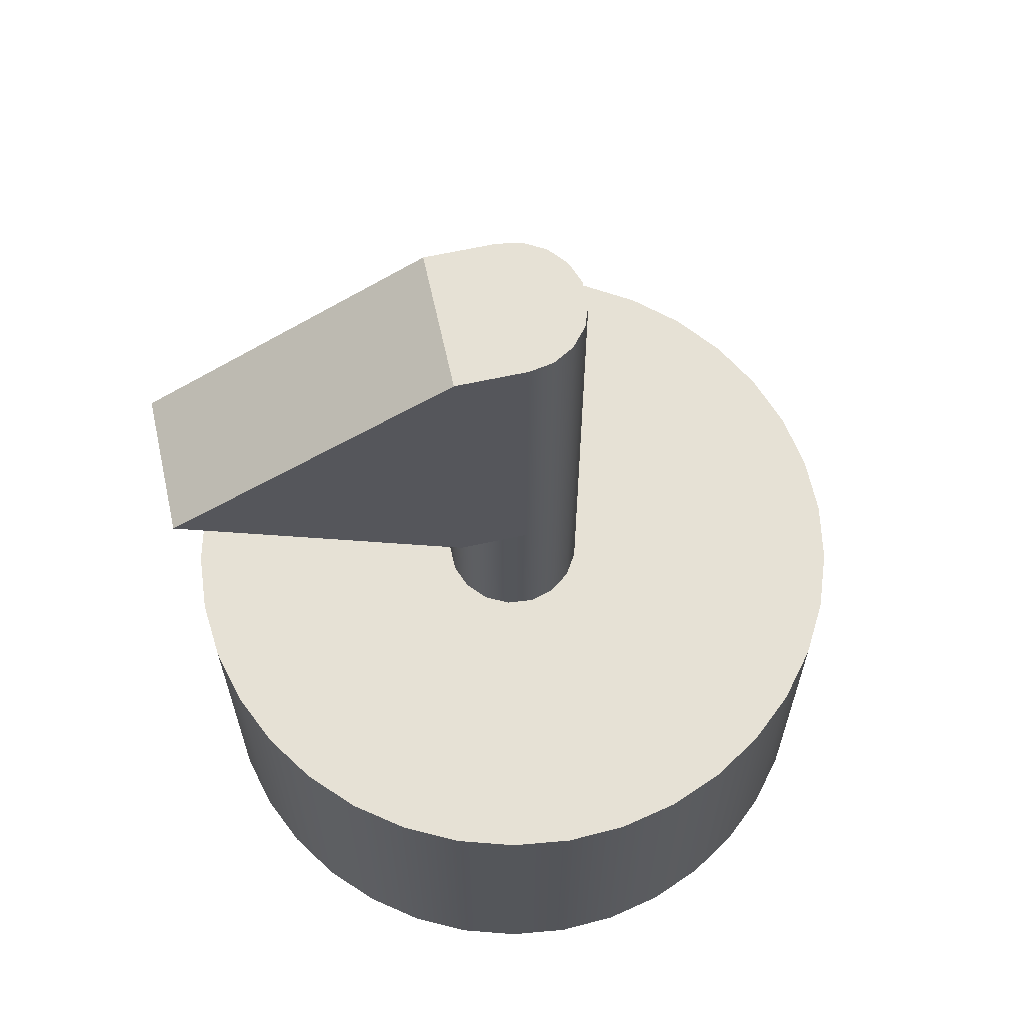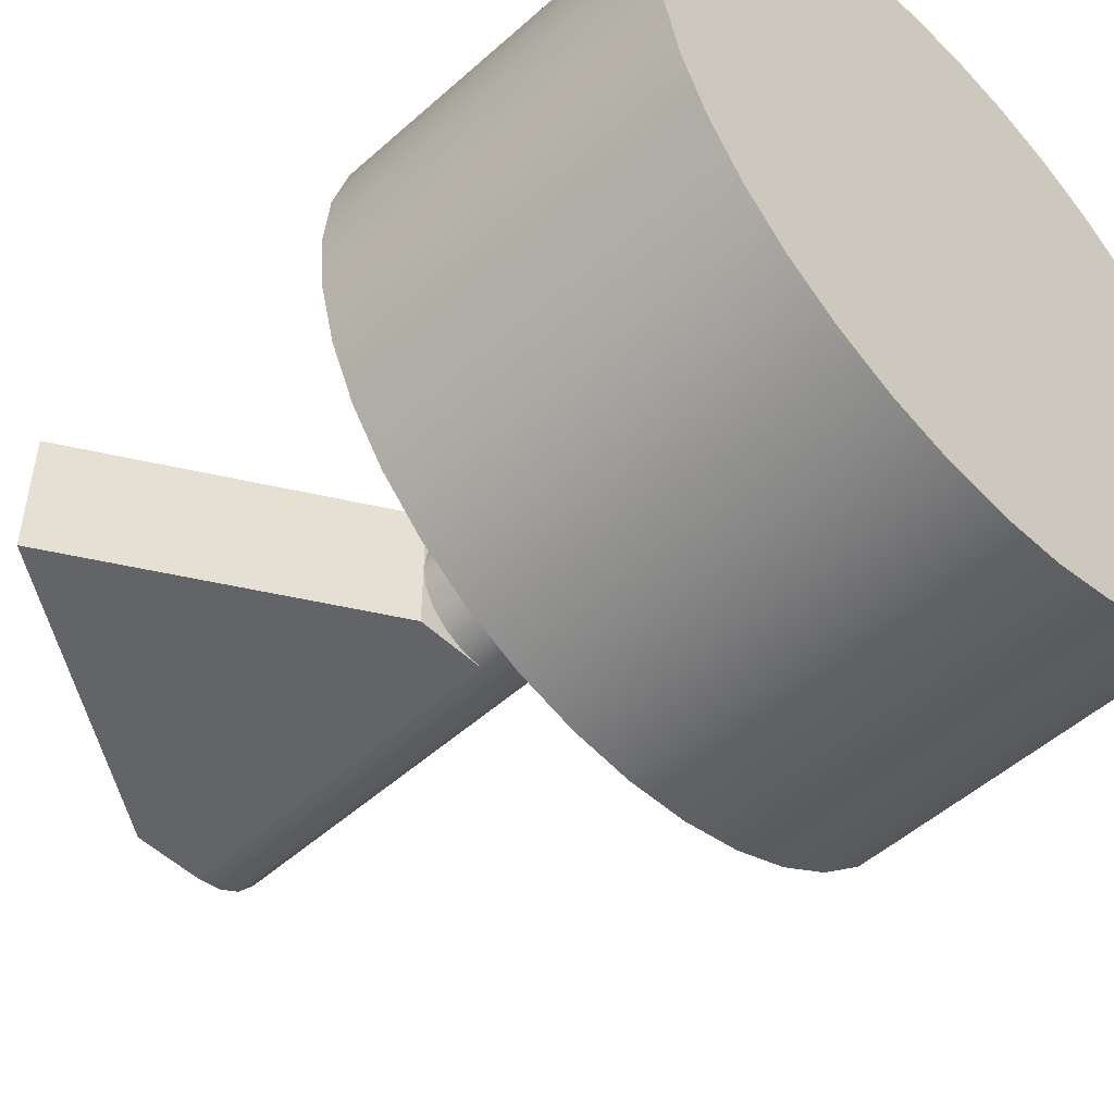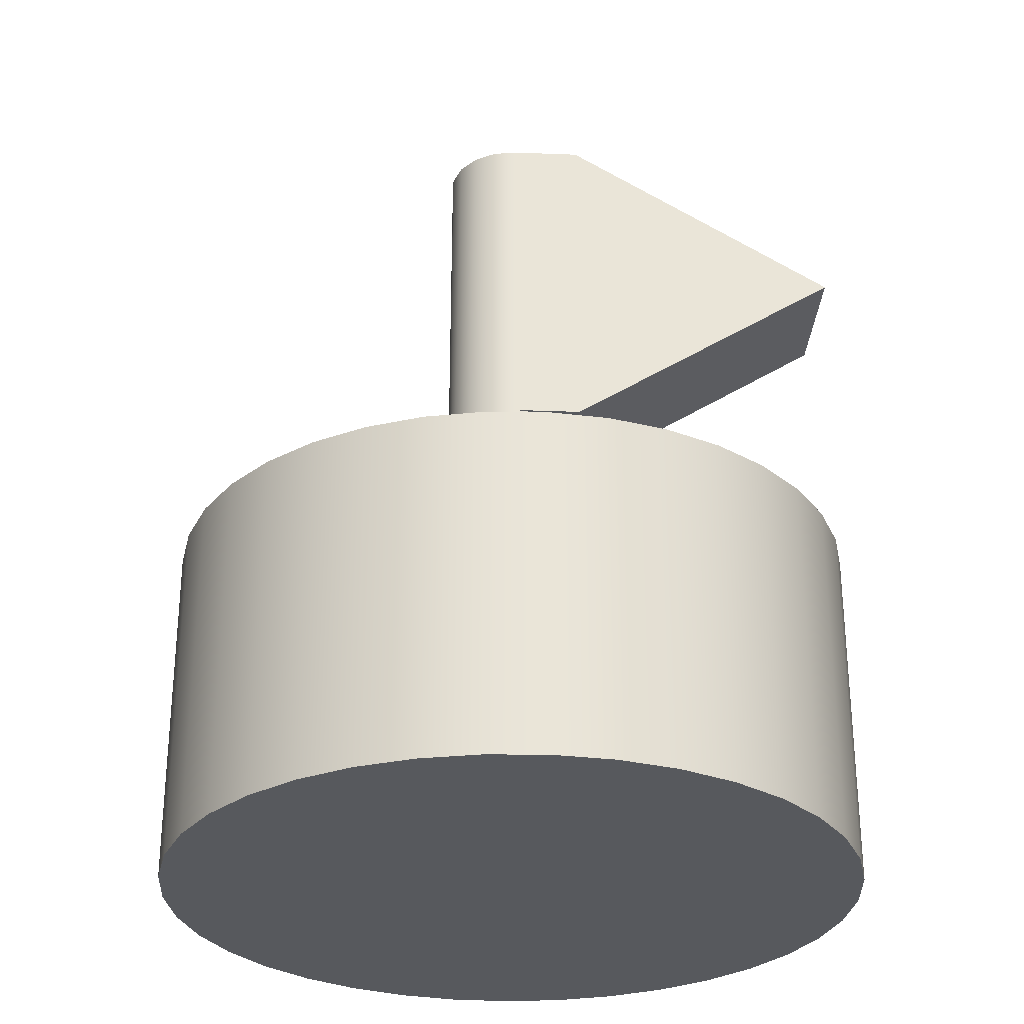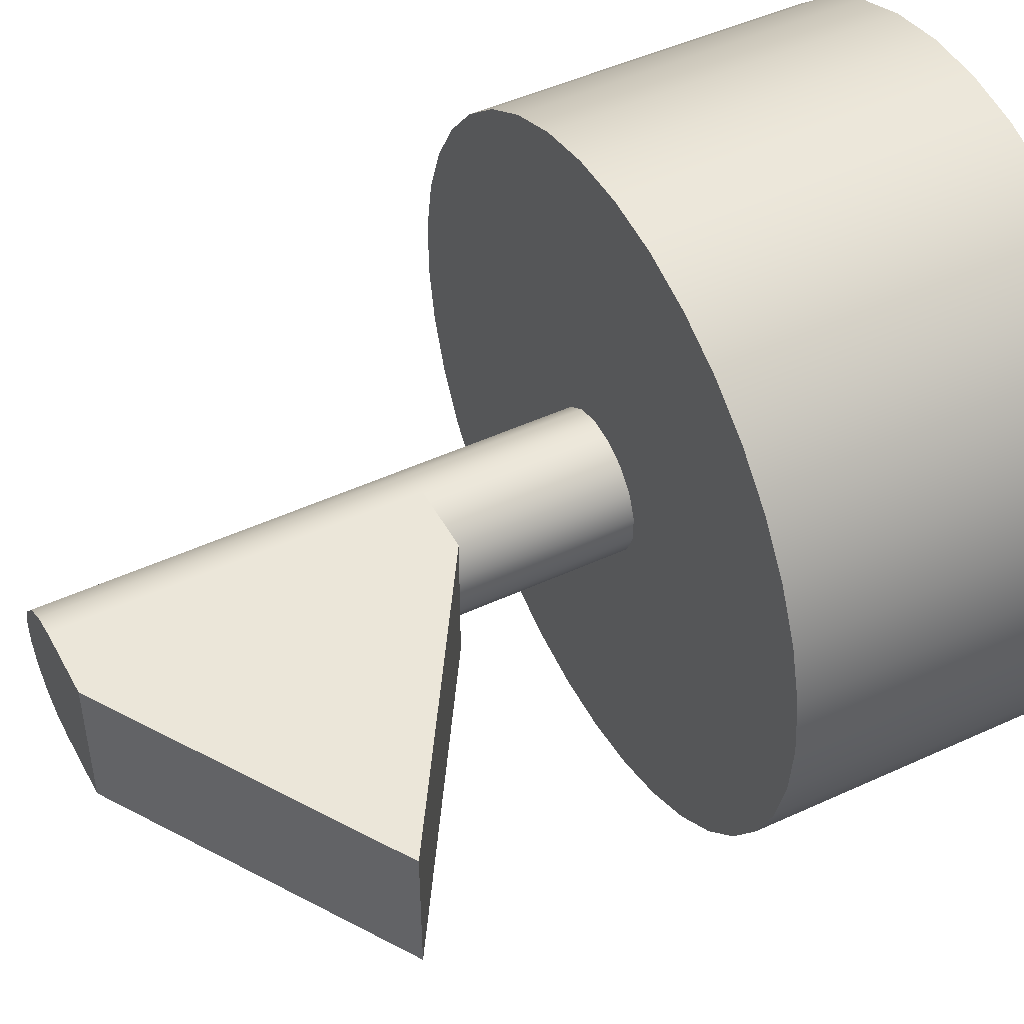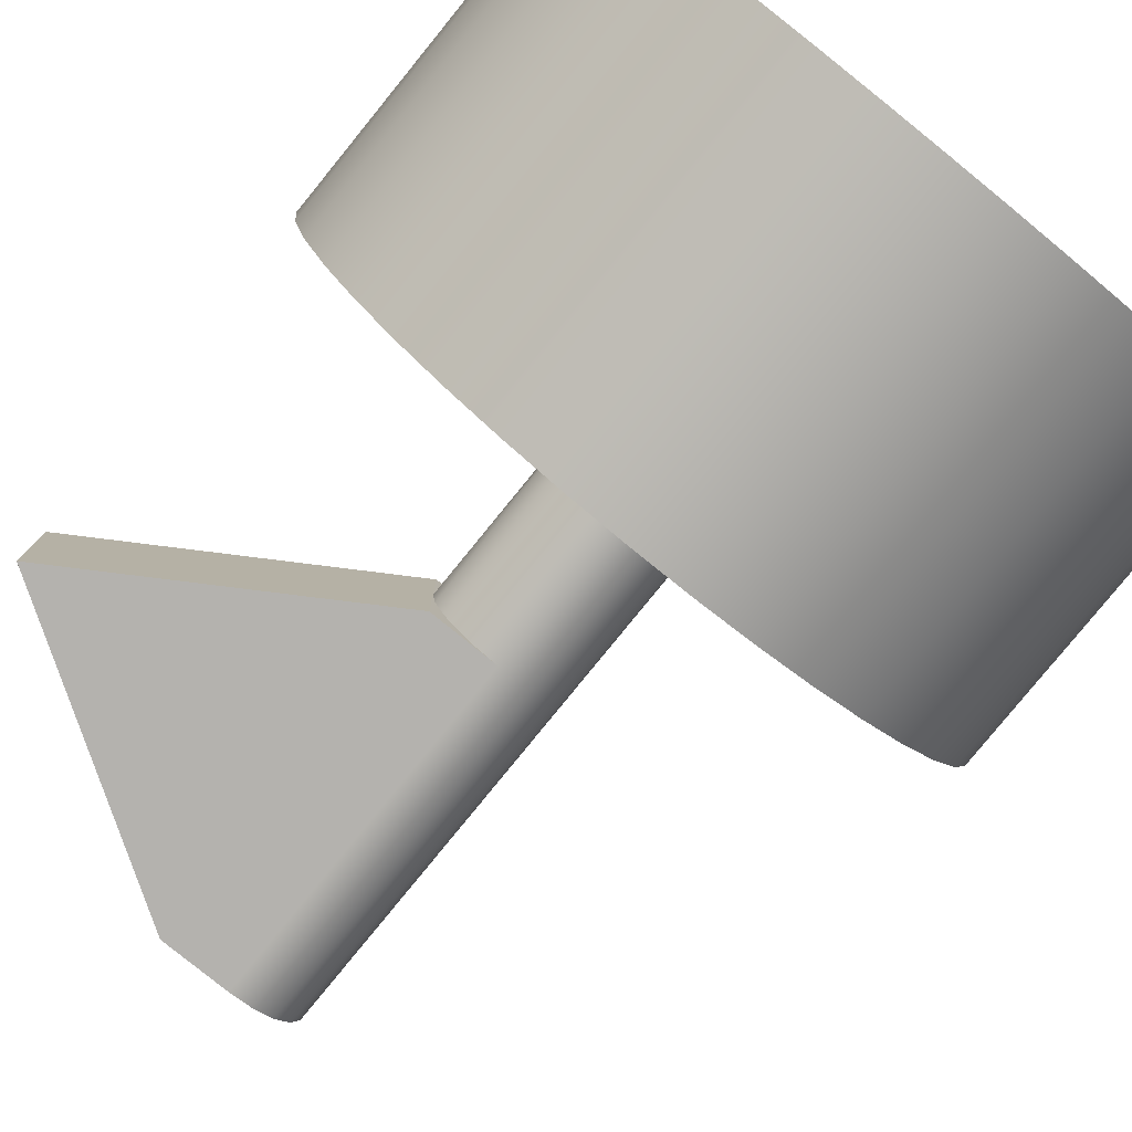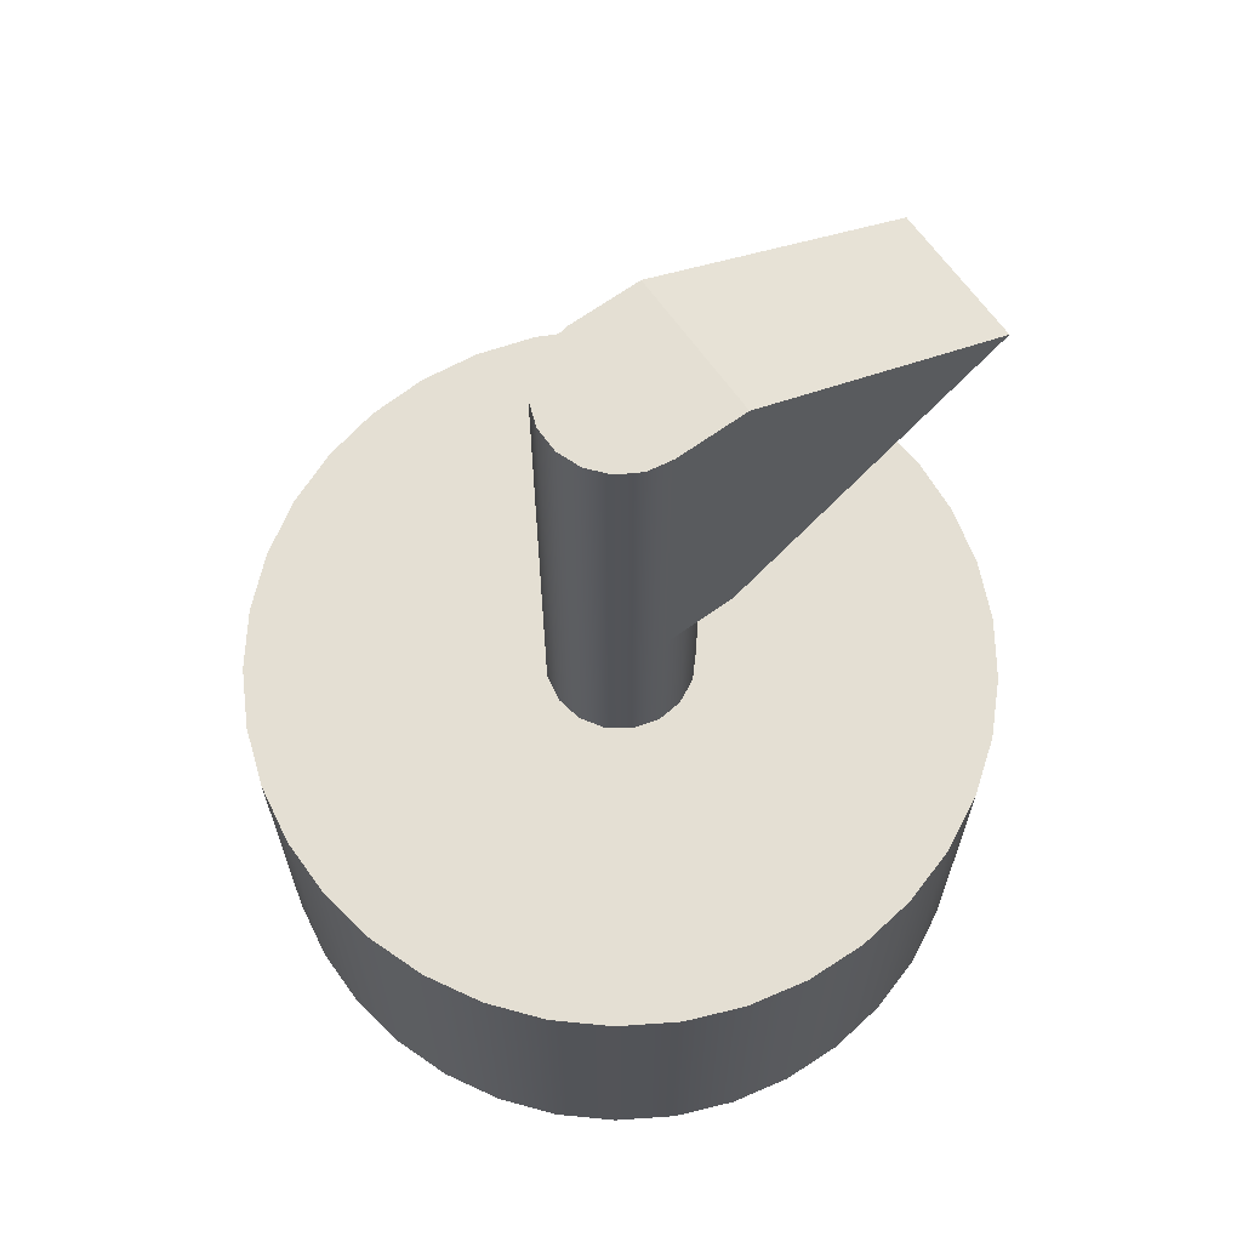
<metadata>
{"format":"obj","ext":"obj","renderer":"f3d","projection":"perspective","resolution":1024,"background":"white","views":[{"elev":64.4,"azim":-12.4,"up":"+Y"},{"elev":-51.3,"azim":-45.9,"up":"+Z"},{"elev":-29.3,"azim":176.7,"up":"+Y"},{"elev":48.1,"azim":-117.3,"up":"+Z"},{"elev":-79.8,"azim":-39.1,"up":"+Z"},{"elev":66.6,"azim":144.3,"up":"+Y"}]}
</metadata>
<code>
g Body1
v -0.2 1.5 0
v -0.1902 1.5 0.0618
v -0.1618 1.5 0.1176
v -0.1176 1.5 0.1618
v -0.0618 1.5 0.1902
v 0 1.5 0.2
v -0.2 1.5 0.2
v 0 1.5 -0.2
v -0.0618 1.5 -0.1902
v -0.1176 1.5 -0.1618
v -0.1618 1.5 -0.1176
v -0.1902 1.5 -0.0618
v -0.2 1.5 -0.2
v 0 2.5 -0.2
v -1 2 -0.2
v -0.2 2.5 -0.2
v -1 2 0.2
v -0.2 2.5 0.2
v 0 2.5 0.2
v 0.0684 2.5 0.1879
v 0.1286 2.5 0.1532
v 0.1732 2.5 0.1
v 0.197 2.5 0.03473
v 0.197 2.5 -0.03473
v 0.1732 2.5 -0.1
v 0.1286 2.5 -0.1532
v 0.0684 2.5 -0.1879
v 0.2 1 -0
v 0.1865 1 -0.07225
v 0.1478 1 -0.1347
v 0.08915 1 -0.179
v 0.01845 1 -0.1991
v -0.05473 1 -0.1924
v -0.1205 1 -0.1596
v -0.17 1 -0.1053
v -0.1966 1 -0.03675
v -0.1966 1 0.03675
v -0.17 1 0.1053
v -0.1205 1 0.1596
v -0.05473 1 0.1924
v 0.01845 1 0.1991
v 0.08915 1 0.179
v 0.1478 1 0.1347
v 0.1865 1 0.07225
v -1 1 0
v -0.9856 1 -0.169
v -0.9429 1 -0.3331
v -0.873 1 -0.4877
v -0.778 1 -0.6282
v -0.6607 1 -0.7507
v -0.5243 1 -0.8515
v -0.3729 1 -0.9279
v -0.2107 1 -0.9776
v -0.04244 1 -0.9991
v 0.127 1 -0.9919
v 0.2928 1 -0.9562
v 0.4502 1 -0.8929
v 0.5946 1 -0.804
v 0.722 1 -0.6919
v 0.8285 1 -0.56
v 0.9112 1 -0.4119
v 0.9677 1 -0.252
v 0.9964 1 -0.08481
v 0.9964 1 0.08481
v 0.9677 1 0.252
v 0.9112 1 0.4119
v 0.8285 1 0.56
v 0.722 1 0.6919
v 0.5946 1 0.804
v 0.4502 1 0.8929
v 0.2928 1 0.9562
v 0.127 1 0.9919
v -0.04244 1 0.9991
v -0.2107 1 0.9776
v -0.3729 1 0.9279
v -0.5243 1 0.8515
v -0.6607 1 0.7507
v -0.778 1 0.6282
v -0.873 1 0.4877
v -0.9429 1 0.3331
v -0.9856 1 0.169
v -1 0 0
v -0.9856 0 0.169
v -0.9429 0 0.3331
v -0.873 0 0.4877
v -0.778 0 0.6282
v -0.6607 0 0.7507
v -0.5243 0 0.8515
v -0.3729 0 0.9279
v -0.2107 0 0.9776
v -0.04244 0 0.9991
v 0.127 0 0.9919
v 0.2928 0 0.9562
v 0.4502 0 0.8929
v 0.5946 0 0.804
v 0.722 0 0.6919
v 0.8285 0 0.56
v 0.9112 0 0.4119
v 0.9677 0 0.252
v 0.9964 0 0.08481
v 0.9964 0 -0.08481
v 0.9677 0 -0.252
v 0.9112 0 -0.4119
v 0.8285 0 -0.56
v 0.722 0 -0.6919
v 0.5946 0 -0.804
v 0.4502 0 -0.8929
v 0.2928 0 -0.9562
v 0.127 0 -0.9919
v -0.04244 0 -0.9991
v -0.2107 0 -0.9776
v -0.3729 0 -0.9279
v -0.5243 0 -0.8515
v -0.6607 0 -0.7507
v -0.778 0 -0.6282
v -0.873 0 -0.4877
v -0.9429 0 -0.3331
v -0.9856 0 -0.169
f 1 2 7
f 7 2 3
f 7 3 4
f 4 5 7
f 7 5 6
f 8 9 13
f 13 9 10
f 13 10 11
f 11 12 13
f 13 12 1
f 14 8 16
f 16 8 13
f 16 13 15
f 13 1 15
f 15 1 17
f 17 1 7
f 17 18 15
f 15 18 16
f 19 18 6
f 6 18 7
f 7 18 17
f 20 27 19
f 19 27 14
f 19 14 16
f 27 20 26
f 26 20 21
f 26 21 22
f 26 22 25
f 25 22 23
f 25 23 24
f 16 18 19
f 14 32 8
f 8 32 33
f 8 33 9
f 9 33 34
f 9 34 10
f 10 34 11
f 11 34 35
f 11 35 12
f 12 35 36
f 12 36 1
f 1 36 37
f 1 37 2
f 2 37 38
f 2 38 3
f 3 38 39
f 3 39 4
f 4 39 5
f 5 39 40
f 5 40 6
f 6 40 41
f 6 41 19
f 19 41 20
f 20 41 42
f 20 42 21
f 21 42 43
f 21 43 22
f 22 43 44
f 22 44 23
f 23 44 28
f 23 28 24
f 24 28 29
f 24 29 25
f 25 29 30
f 25 30 26
f 26 30 31
f 26 31 27
f 27 31 32
f 27 32 14
f 46 118 45
f 45 118 82
f 45 82 81
f 81 82 83
f 81 83 80
f 80 83 84
f 80 84 79
f 79 84 85
f 79 85 78
f 78 85 86
f 78 86 77
f 77 86 87
f 77 87 76
f 76 87 88
f 76 88 75
f 75 88 89
f 75 89 74
f 74 89 90
f 74 90 73
f 73 90 91
f 73 91 72
f 72 91 92
f 72 92 71
f 71 92 93
f 71 93 70
f 70 93 94
f 70 94 69
f 69 94 95
f 69 95 68
f 68 95 96
f 68 96 67
f 67 96 97
f 67 97 66
f 66 97 98
f 66 98 65
f 65 98 99
f 65 99 64
f 64 99 100
f 64 100 63
f 63 100 101
f 63 101 62
f 62 101 102
f 62 102 61
f 61 102 103
f 61 103 60
f 60 103 104
f 60 104 59
f 59 104 105
f 59 105 58
f 58 105 106
f 58 106 57
f 57 106 107
f 57 107 56
f 56 107 108
f 56 108 55
f 55 108 109
f 55 109 54
f 54 109 110
f 54 110 53
f 53 110 111
f 53 111 52
f 52 111 112
f 52 112 51
f 51 112 113
f 51 113 50
f 50 113 114
f 50 114 49
f 49 114 115
f 49 115 48
f 48 115 116
f 48 116 47
f 47 116 117
f 47 117 46
f 46 117 118
f 44 65 28
f 28 65 64
f 28 64 63
f 43 67 44
f 44 67 66
f 44 66 65
f 42 69 43
f 43 69 68
f 43 68 67
f 41 71 42
f 42 71 70
f 42 70 69
f 40 73 41
f 41 73 72
f 41 72 71
f 39 75 40
f 40 75 74
f 40 74 73
f 38 78 39
f 39 78 77
f 39 77 76
f 37 80 38
f 38 80 79
f 38 79 78
f 36 45 37
f 37 45 81
f 37 81 80
f 35 47 36
f 36 47 46
f 36 46 45
f 34 49 35
f 35 49 48
f 35 48 47
f 33 52 34
f 34 52 51
f 34 51 50
f 32 54 33
f 33 54 53
f 33 53 52
f 31 56 32
f 32 56 55
f 32 55 54
f 30 58 31
f 31 58 57
f 31 57 56
f 29 60 30
f 30 60 59
f 30 59 58
f 28 62 29
f 29 62 61
f 29 61 60
f 76 75 39
f 63 62 28
f 50 49 34
f 83 82 97
f 97 82 118
f 97 118 117
f 117 116 97
f 97 116 115
f 97 115 114
f 114 113 97
f 97 113 112
f 97 112 111
f 111 110 97
f 97 110 109
f 97 109 108
f 108 107 97
f 97 107 106
f 97 106 105
f 105 104 97
f 97 104 98
f 98 104 103
f 98 103 99
f 99 103 102
f 99 102 100
f 100 102 101
f 96 86 97
f 97 86 85
f 97 85 84
f 86 96 87
f 87 96 95
f 87 95 88
f 88 95 94
f 88 94 89
f 89 94 93
f 89 93 90
f 90 93 92
f 90 92 91
f 84 83 97

</code>
